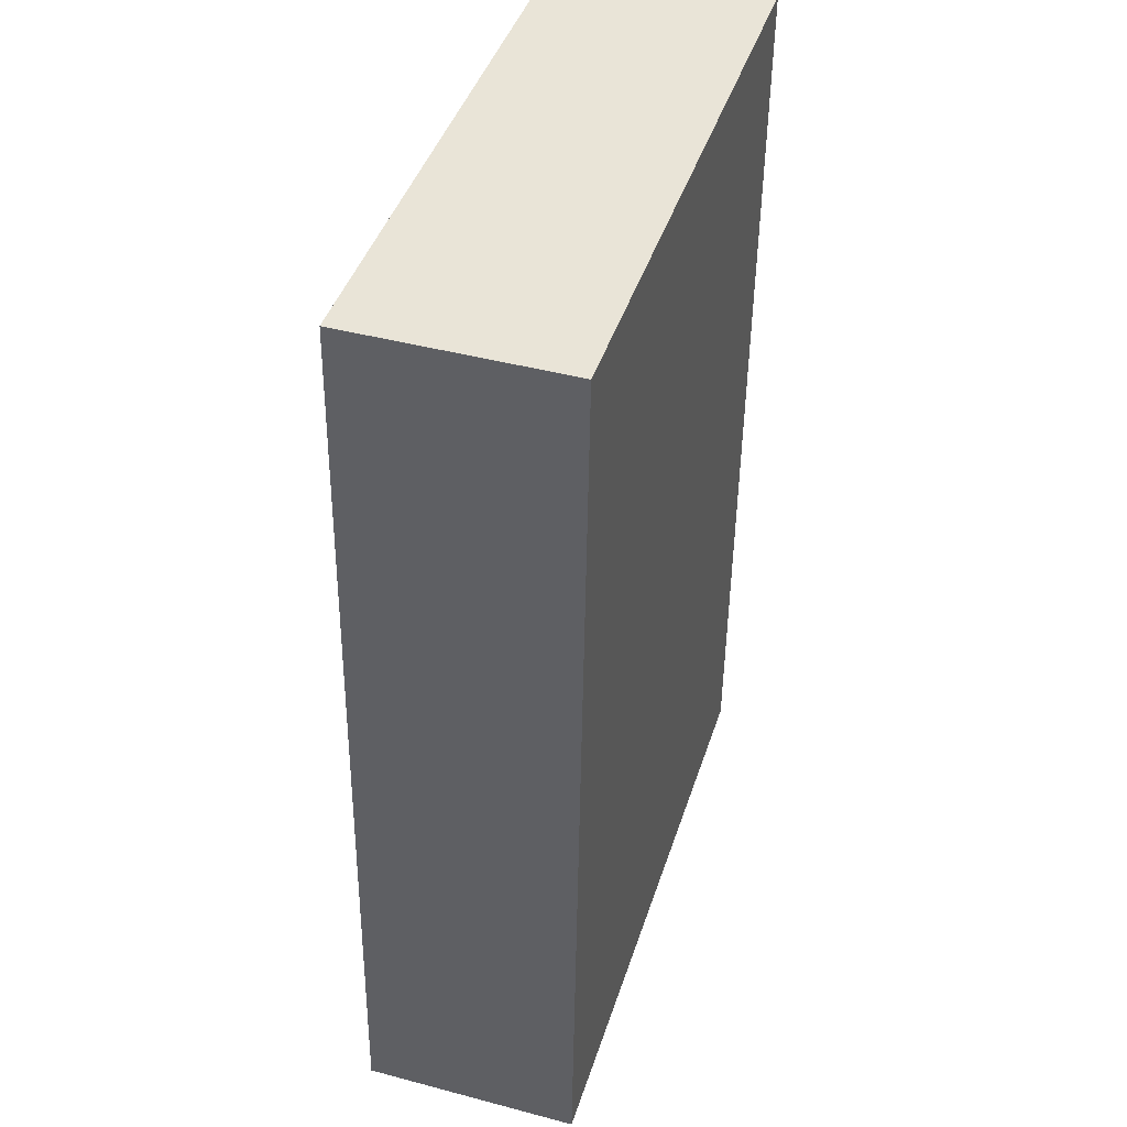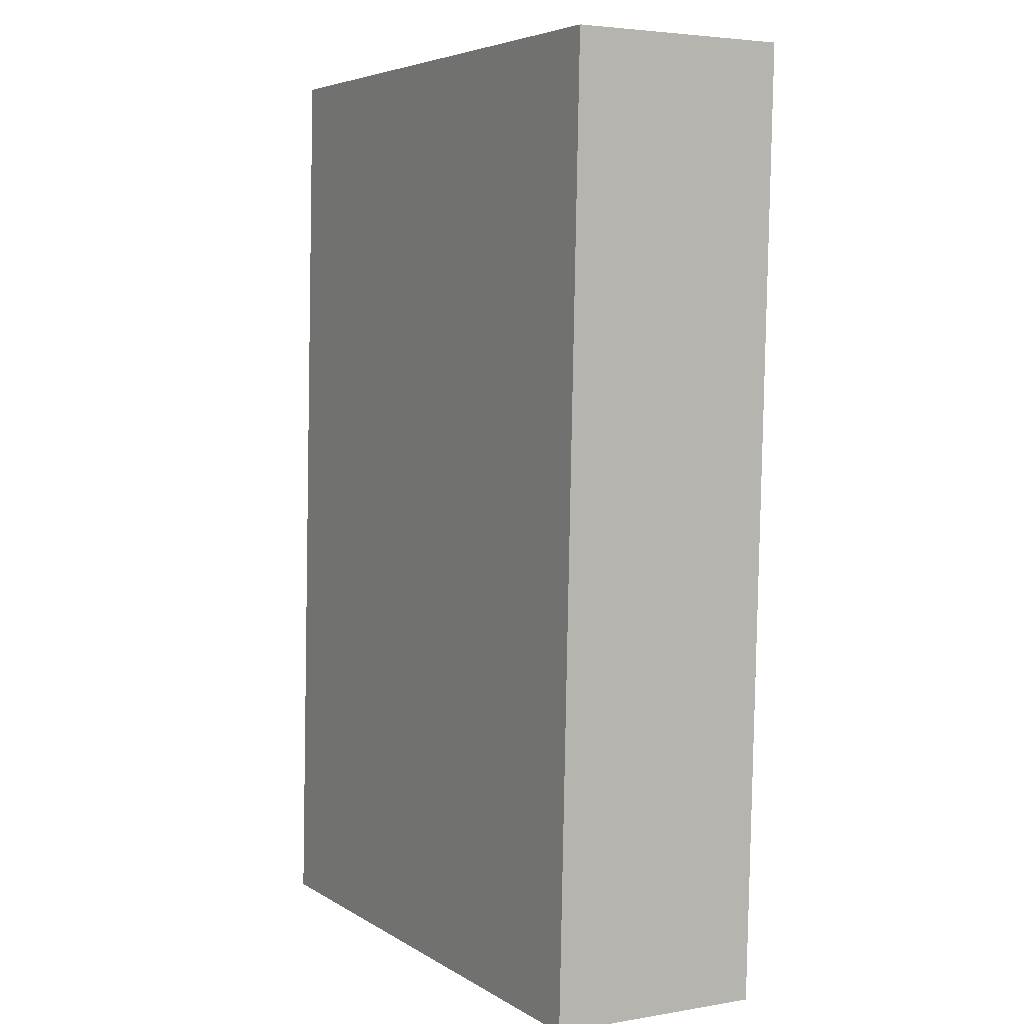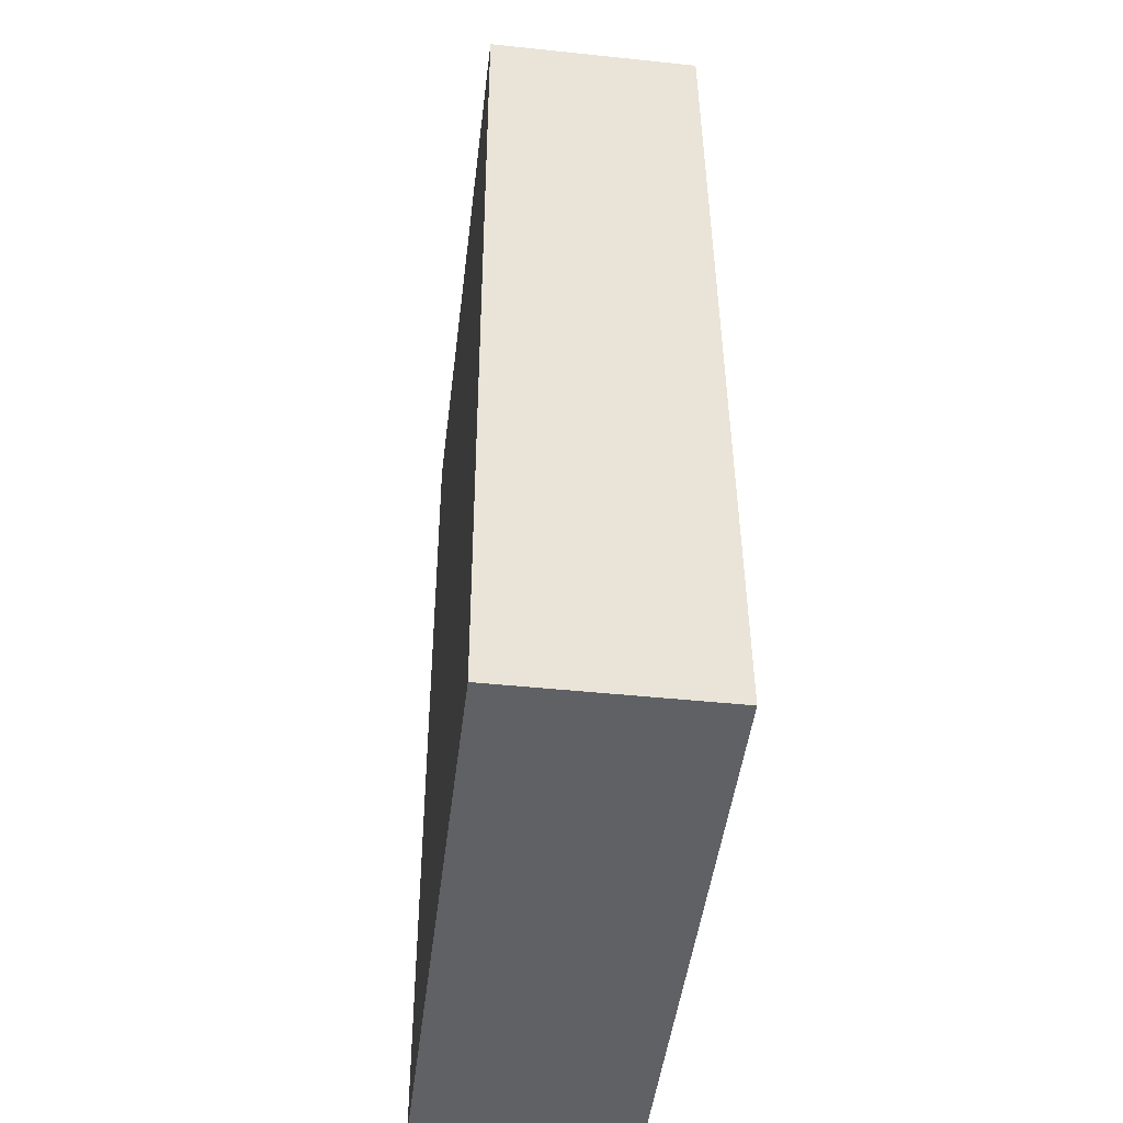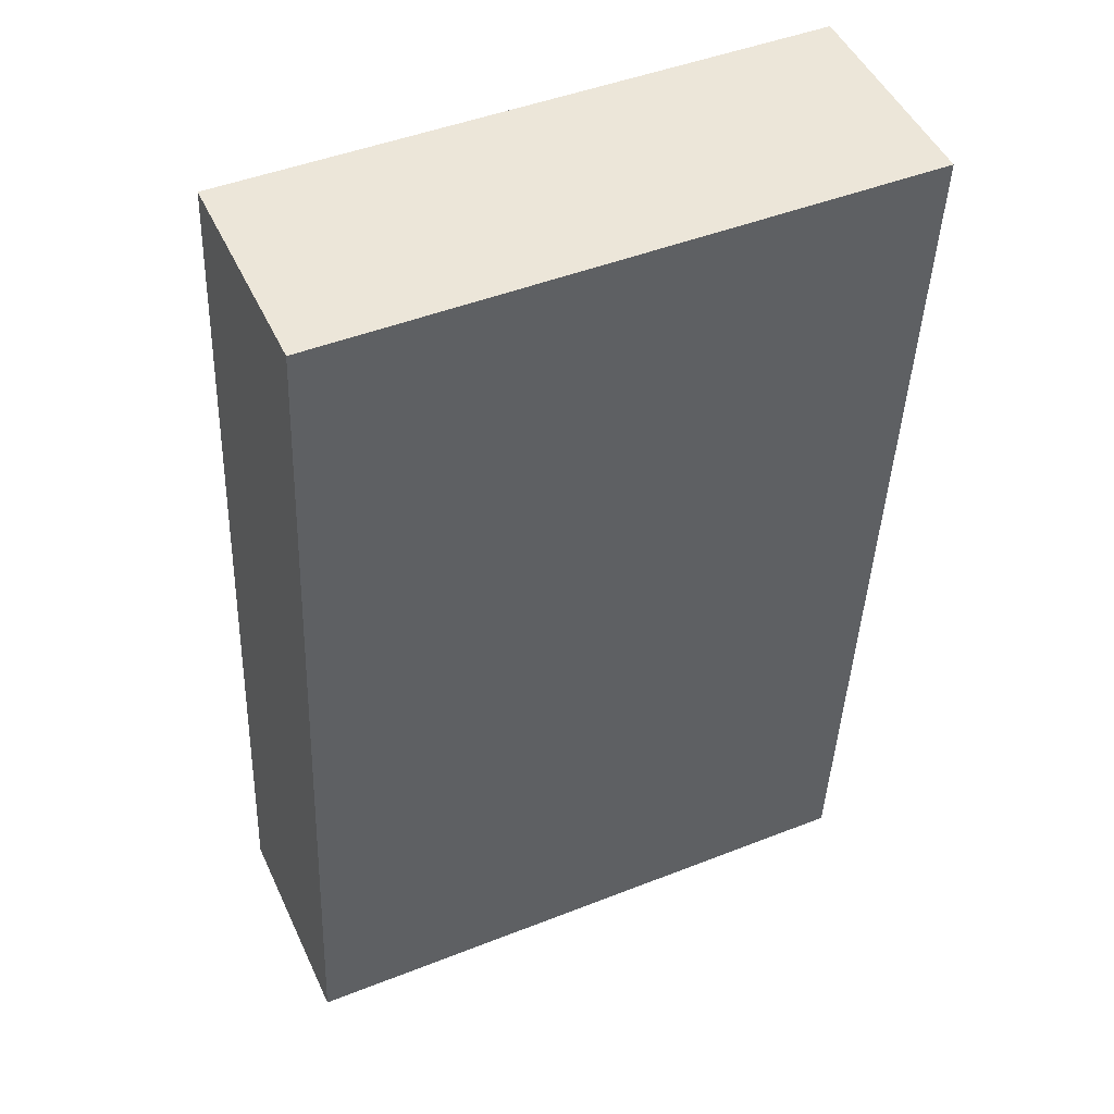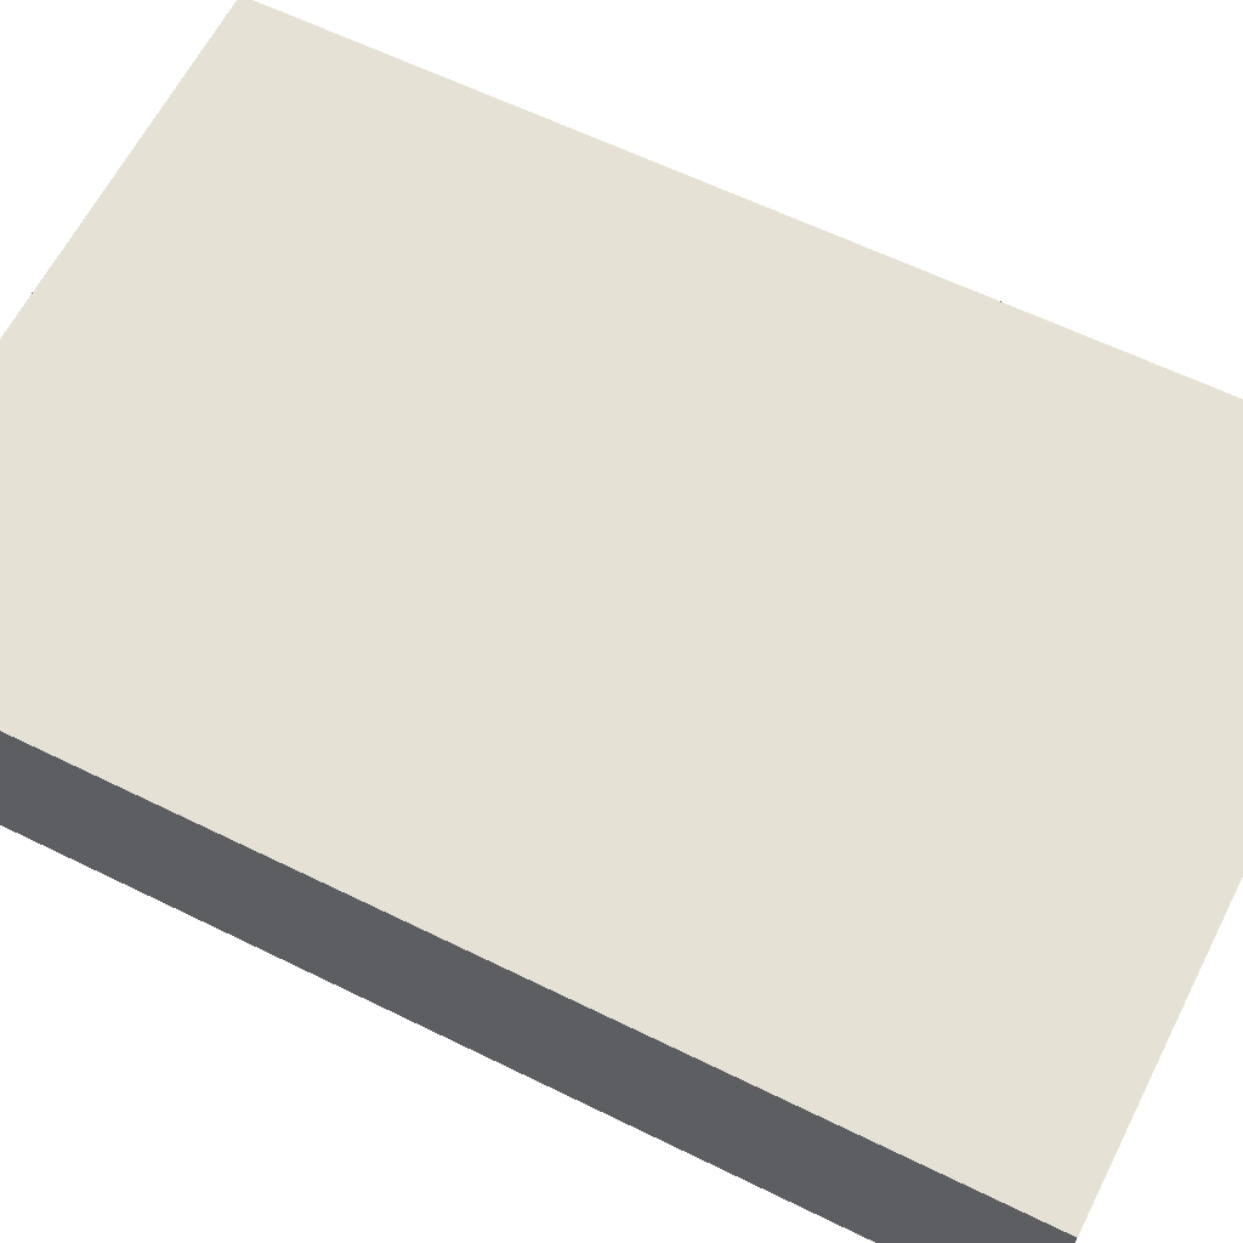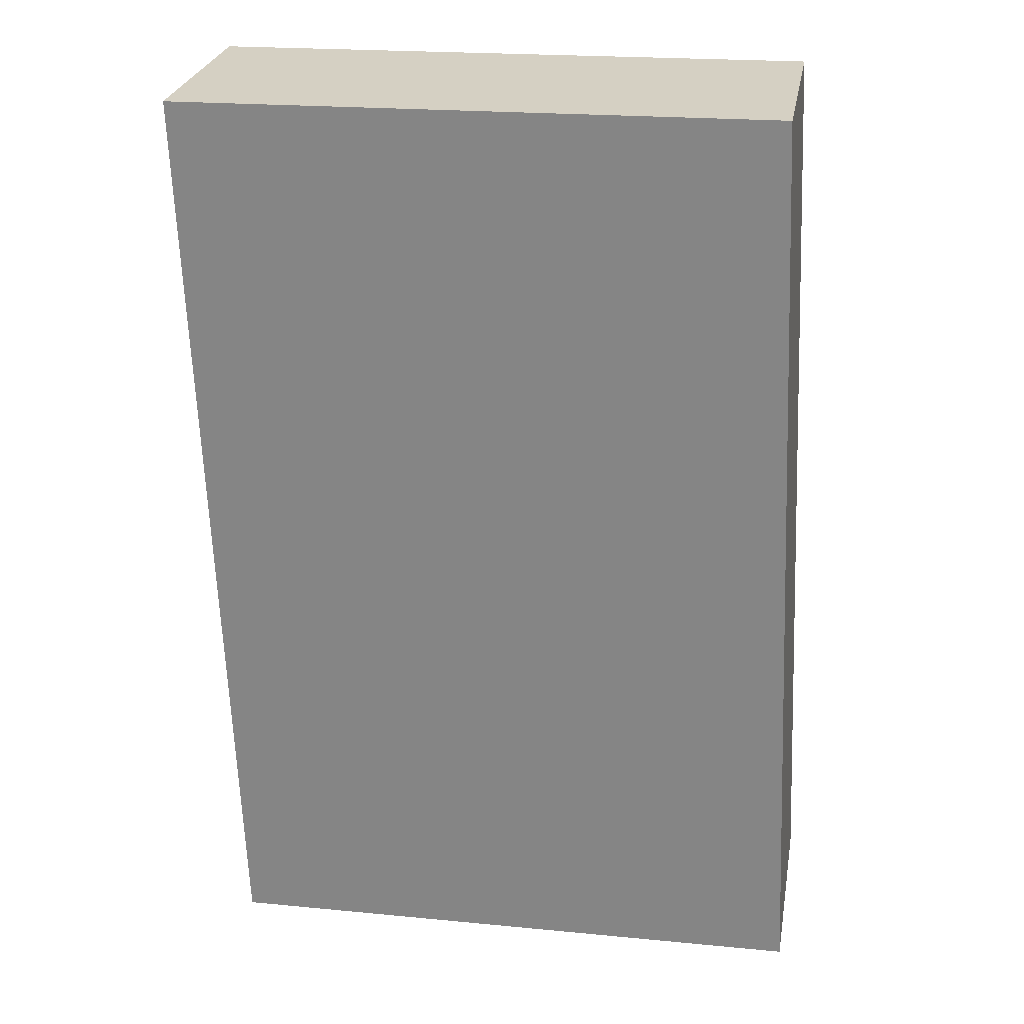
<metadata>
{"format":"obj","ext":"obj","renderer":"f3d","projection":"perspective","resolution":1024,"background":"white","views":[{"elev":43.8,"azim":-72.7,"up":"+Z"},{"elev":3.9,"azim":60.8,"up":"+Z"},{"elev":-45.5,"azim":-96.9,"up":"+Z"},{"elev":48.5,"azim":-24.3,"up":"+Z"},{"elev":64.3,"azim":118.3,"up":"+Y"},{"elev":26.5,"azim":-170.0,"up":"+Z"}]}
</metadata>
<code>
v  3.311 1.184 -0.064
v  0.228 1.184 5.132
v  3.5 1.184 5.075
v  0 1.184 7.25e-17
v  3.5 -3.108e-16 5.075
v  3.311 3.919e-18 -0.064
v  0 0 0
v  0.228 -3.142e-16 5.132
g defaultobject
f 1 2 3
f 2 1 4
f 5 1 3
f 1 5 6
f 6 4 1
f 4 6 7
f 7 2 4
f 2 7 8
f 8 3 2
f 3 8 5
f 8 6 5
f 6 8 7

</code>
